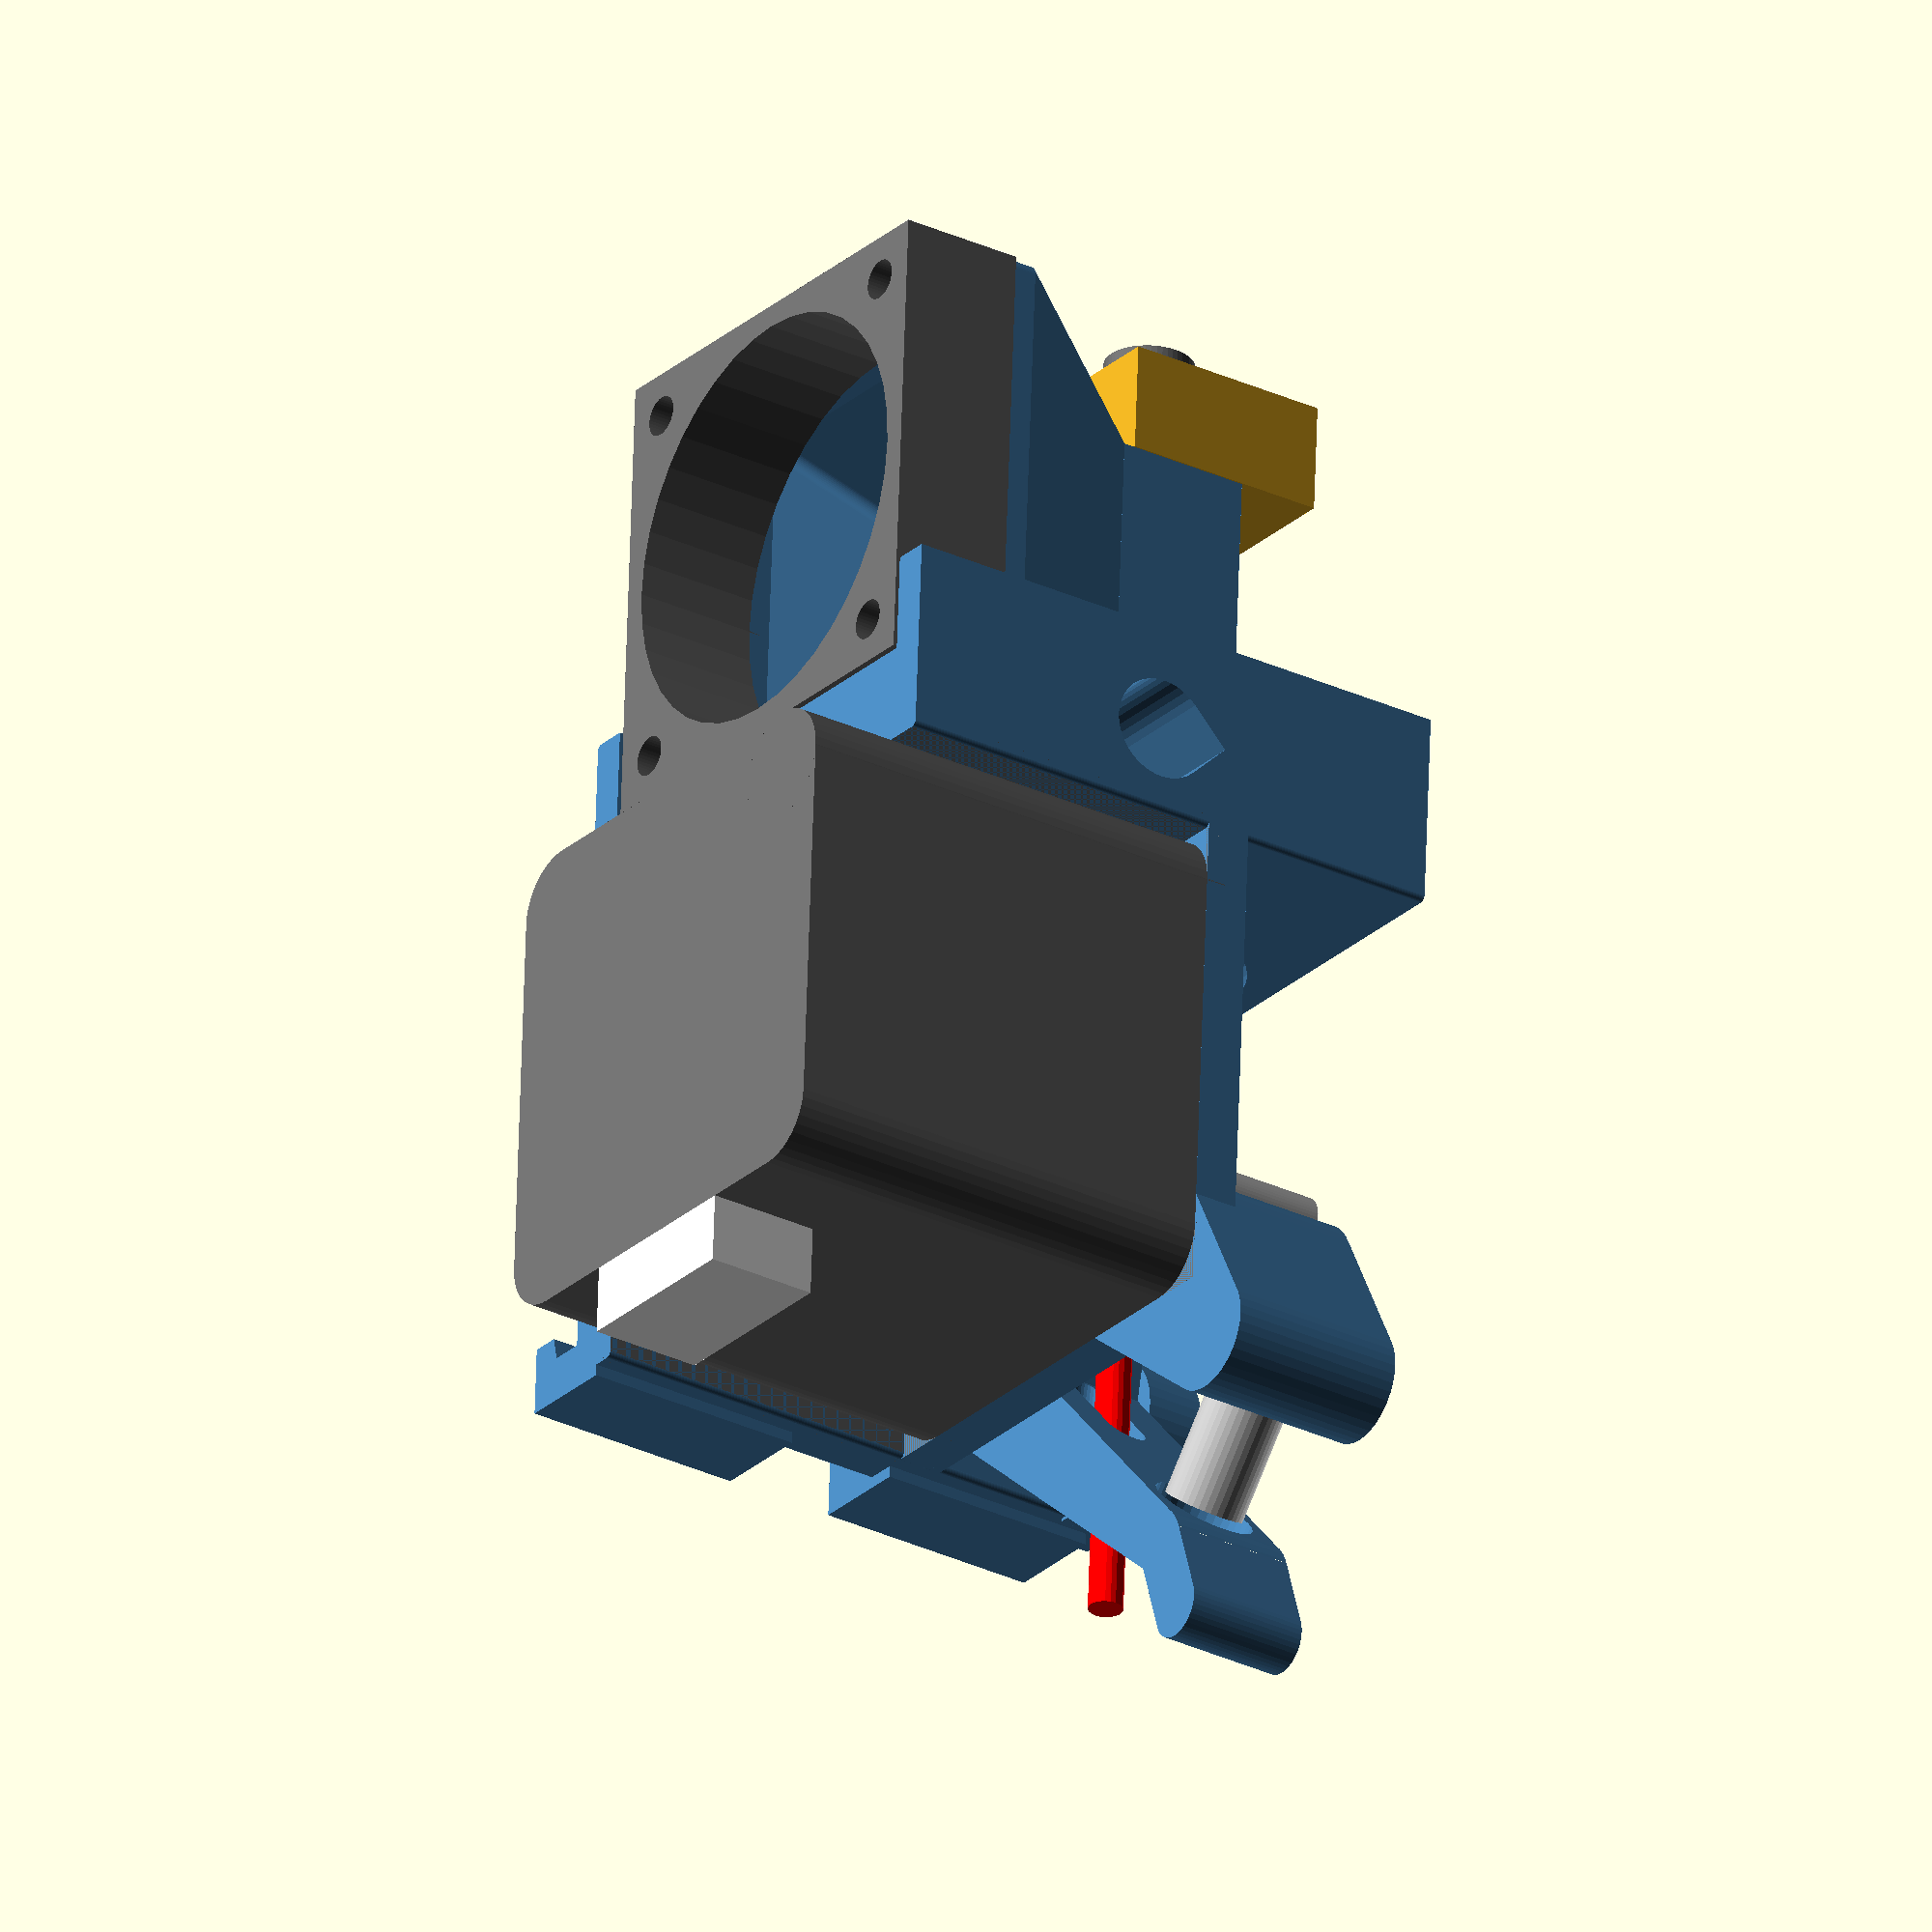
<openscad>
/*parameters*/
// preview[view:south west, tilt:side]

/* [Basic] */
//Part to generate
part="assembly"; //["plate":All parts (print plate), "assembly":Assembled view (demonstrative only), "base":Base, "bracket":Extruder bracket plate, "idler":Idler, "hotend_fan_duct":Hotend Fan Duct, "small":Small parts: idler & bracket]
//Filament diameter
filament=3.0; //[3.0, 1.75]
//Pulley type
pulley=1; //[0:"MK7",1:"MK8"]
//
version=0; //[0:right, 1:left]
//Generate additional support for nicer printing (still have to use normal support!)
support=1; //[1:Yes, 0:No]
//Generate brim - structure to get less warping when printing with ABS
brim=0; //[0:No, 1:Yes]

/* [Advanced] */

support_T=0.25;
teardrop_angle=45;
support_cylinder_style="teardrop"; //[trapezoid, teardrop]

bearing_D=13;
bearing_L=5;

/* [Hidden] */
//Extruder type
extruder_type="j-head"; //["j-head"]

motor_W=42.4;
motor_L=40;
motor_shaft_D=5;
motor_shaft_L=23;
motor_flange_D=22;
motor_flange_L=2;
motor_connector_dim=[6,17,10];
motor_hole_spacing=31;
motor_hole_D=3.5;
motor_fillet_R=5;

pulley_D=12.6 - 4.7*pulley;
pulley_L=11;
pulley_drill_D=5.1;
pulley_effective_D=10.56 - 3.56*pulley;
pulley_teeth_R=3;
pulley_teeth_from_top=3.75;

jhead_rotate_poly=[[0,0], [8.05,0], [8.05,5.05], [6.5,5.05], [6,5.55], [6,9], [6.5,9.5], [8.05,9.5], [8.05,37], [3.85,41.15], [3.85,52], [0.65,53.6], [0,53.6]];
jhead_block_dim=[18.3, 14.9, 9.4];
jhead_block_move=[-12.1,-7.45,39.5];
hotend_D=16;

base_H=17;
base_L=52;
base_motor_L=30;
side_wall_T=5;
motor_wall_T=4;

hook_space=50;
hook_L=20;
hook_poly=[[-3,-3], [-3,3], [-5,3.5], [-5, 6], [1,6], [1,-3]];

mount_screw_D=4;
mount_screw_flange_D=9;
motor_screw_flange_L=25;
mount_screw_from_right=25;
mount_screw_from_top=50;

hotend_X=-10;
hotend_Y=pulley_effective_D/2+filament/2;
hotend_Z=-5;

filament_guide_D=15;
filament_guide_H=8.8;
filament_guide_chamfer=2;

bracket_W=40;
bracket_L=base_L-base_motor_L+hotend_X-hotend_D/4;
bracket_H=base_H+hotend_Z+2;
bracket_screw_D1=2.2;
bracket_screw_D2=3;
bracket_screw_D3=6;
bracket_screw_L=16;
bracket_screw_spacing=25;
bracket_assembly_clearance=0.2;
bracket_x_clearance=0.3;

idler_T=11;
idler_arm_L=motor_hole_spacing/2;
idler_assembled_angle=asin(((motor_hole_spacing-bearing_D-filament)/2-hotend_Y)/idler_arm_L);
idler_washer_T=0.8;

hotend_fan_D=40;
hotend_fan_T=11;
hotend_fan_screw_spacing=32;
hotend_fan_screw_D=3.5;
hotend_fan_duct_wall_T=2;
hotend_fan_duct_H=24;
hotend_fan_duct_W=26;
hotend_fan_z=8;

$fn=40;
spring_pos=[-idler_T/2-motor_wall_T-idler_washer_T,-motor_W/2+2,motor_W+0];
spring_rot=-38;

module fillet(r, h, pos, rot)
{
	translate(pos)
	rotate(rot)
	translate([-r,-r,0])
		difference()
		{
			translate([0,0,-h/2])
				cube([r+1,r+1,h]);
			cylinder(r=r, h=h+2, center=true);
		}
}

module __rounded_cube(dim, r, rounded)
{
	difference()
	{
		cube(dim, center=true);
		if(search("x", rounded))
			for(y=[0,1])
			for(z=[0,1])
			mirror([0,y,z])
			fillet(r=r, h=dim[0]+2, pos=[0, dim[1]/2, dim[2]/2], rot=[0,-90,0]);
		if(search("y", rounded))
			for(x=[0,1])
			for(z=[0,1])
			mirror([x,0,z])
			fillet(r=r, h=dim[1]+2, pos=[dim[0]/2, 0, dim[2]/2], rot=[90,0,0]);
		if(search("z", rounded))
			for(x=[0,1])
			for(y=[0,1])
			mirror([x,y,0])
			fillet(r=r, h=dim[2]+2, pos=[dim[0]/2, dim[1]/2, 0], rot=[0,0,0]);
		if(rounded=="xyz")
			for(x=[0,1])
			for(y=[0,1])
			for(z=[0,1])
			mirror([x,y,z])
			translate(dim/2)
			translate([-r,-r,-r])
			difference()
			{
				cube([r+1,r+1,r+1]);
				sphere(r=r);
			}
	}
}

module rounded_cube(dim=[], r=0, rounded="", center=false)
{
	if(center)
	{
		__rounded_cube(dim=dim, r=r, rounded=rounded);
	}
	else
	{
		translate(dim/2)
		__rounded_cube(dim=dim, r=r, rounded=rounded);
	}
}
t_ang=teardrop_angle;

module supported_cylinder(r=1,h=1,z_rot=0, center=false)
{
	union()
	{
		cylinder(r=r,h=h,center=center);
		if (support)
		rotate([0,0,z_rot])
		linear_extrude(height=h, center=center)
		if(support_cylinder_style=="trapezoid")
		{
			polygon([[r*sin(t_ang),r*cos(t_ang)], [r, r*(cos(t_ang)-tan(t_ang)*(1-sin(t_ang)))], [r, -r*(cos(t_ang)-tan(t_ang)*(1-sin(t_ang)))],[r*sin(t_ang),-r*cos(t_ang)]]);
		}
		else if(support_cylinder_style=="teardrop")
		{
			polygon([[r*sin(t_ang),r*cos(t_ang)],[r/sin(t_ang),0],[r*sin(t_ang),-r*cos(t_ang)]]);
		}		
	}
}

module _hotend_fan_duct_block(inner=0)
{
	union()
	{
		hull()
		{
			translate([base_motor_L-hotend_fan_duct_wall_T/2-hotend_fan_T+inner/2,(side_wall_T)/2,-hotend_fan_D/2-base_H+hotend_fan_z])
				rounded_cube([hotend_fan_duct_wall_T+inner, hotend_fan_D-2*hotend_fan_duct_wall_T*inner, hotend_fan_D-2*hotend_fan_duct_wall_T*inner], center=true, r=1, rounded="x");
			translate([hotend_X+hotend_D/2+3+1/2, hotend_Y, -hotend_fan_duct_H/2-base_H+hotend_fan_duct_wall_T*inner/2])
				rounded_cube([1, hotend_fan_duct_W-2*hotend_fan_duct_wall_T*inner ,hotend_fan_duct_H-hotend_fan_duct_wall_T*inner], center=true, r=1, rounded="x");
		}
		translate([hotend_X+hotend_D/2+3-(hotend_D/2+3+1)/2, hotend_Y, -hotend_fan_duct_H/2-base_H+hotend_fan_duct_wall_T*inner/2])
			rounded_cube([hotend_D/2+3+1+inner,hotend_fan_duct_W-2*hotend_fan_duct_wall_T*inner ,hotend_fan_duct_H-hotend_fan_duct_wall_T*inner], center=true, r=1, rounded="x"); 
		if(inner)
		{
			translate([base_motor_L-hotend_fan_T/2+1/2,(side_wall_T)/2,-hotend_fan_D/2-base_H+hotend_fan_z])
				cube([hotend_fan_T+1, hotend_fan_D+1, hotend_fan_D+1], center=true);
			translate([hotend_X, hotend_Y, -base_H-hotend_fan_duct_H-1])
				cylinder(r=hotend_D/2+.5, h=hotend_fan_T+2);
		}
	}	
}

module hotend_base(extr=0)
{
	if (extruder_type=="j-head")
	{
		rotate([0,180,0])
		union()
		{
			color("DimGray") rotate_extrude(convexity = 50, $fn=50)
				polygon(jhead_rotate_poly);
			if (extr)
				for(i=[0,1])
				mirror([i,0,0])
				rotate([90,0,0])
				linear_extrude(height=50)
					polygon(jhead_rotate_poly);
			translate(jhead_block_move)
				color("Goldenrod") cube(jhead_block_dim);
		}
	}
}

module hotend_base_translated(extr=0,rot=[0,0,0])
{
	translate([hotend_X,hotend_Y,hotend_Z])
	rotate(rot)
		hotend_base(extr);
}

module base()
{
	color("SteelBlue")
	difference()
	{
		union()
		{
			//base
			translate([base_motor_L-base_L,-motor_W/2,-base_H])
				rounded_cube([base_L, motor_W+side_wall_T, base_H], rounded="x", r=0.5);
			//motor wall
			translate([-motor_wall_T, -motor_W/2, -1])
				cube([motor_wall_T, motor_W+1, motor_W+1]);
			//side wall
			translate([base_motor_L-base_L, motor_W/2, -1])
				rounded_cube([base_L, side_wall_T, motor_W+1], rounded="x", r=0.5);
			//filament guide
			translate([hotend_X,hotend_Y,-1])
			{
				cylinder(r=filament_guide_D/2,h=filament_guide_H+1, $fn=40);
				cylinder(r1=filament_guide_D/2+3.5,r2=0,h=filament_guide_D/2+3.5, $fn=40);
			}
			//quick mount hooks
			for (i=[0,-1])
			translate([(hook_space-hook_L)*i+base_motor_L,motor_W/2+side_wall_T,motor_W])
			rotate([0,-90,0])
			linear_extrude(height=hook_L)
				polygon(hook_poly);
			//spring support
			translate([0,-motor_hole_spacing/2,(motor_W+motor_hole_spacing)/2])
			rotate([0,-90,0])
			linear_extrude(height=idler_T+idler_washer_T+motor_wall_T)
			hull()
			{
				circle(r=6);
				translate([12,-8,0])
					circle(r=5);
				translate([0,13,0])
					circle(r=2);
			}
			//idler bracket
			translate([base_motor_L-base_L,motor_hole_spacing/2,(motor_W+motor_hole_spacing)/2-6])
			{
				cube([base_L-base_motor_L-motor_wall_T-idler_T-2*idler_washer_T-0.2,(motor_W-motor_hole_spacing)/2+1,12]);
				translate([0,0,6])
				rotate([0,90,0])
					cylinder(r=6, h=base_L-base_motor_L-motor_wall_T-idler_T-2*idler_washer_T-0.2);
			}
			//Hotend fan duct
			_hotend_fan_duct_block(inner=0);
			if (brim)
			{
				translate([base_motor_L-support_T, -motor_W/2-10, -base_H-10])
					cube([support_T, 20, base_H+20]);
				for (i=[0,1])
					translate([base_motor_L-support_T, motor_W/2+side_wall_T-10, -base_H-10+(base_H+motor_W)*i])
						cube([support_T, 20, 20]);
			}
		}
		//hotend_slot
		hotend_base_translated(extr=1,rot=[0,0,-90]);
		//hotend bracket slot
		translate([base_motor_L-base_L-1,motor_W/2+side_wall_T-bracket_W,-base_H-1])
			cube([bracket_L+1,bracket_W+1,bracket_H+1]);
		//screw holes - self tapping
		for(i=[-1,1])
			translate([base_motor_L-base_L,hotend_Y+bracket_screw_spacing/2*i,-base_H+bracket_H/2])
			rotate([0,90,0])
			cylinder(r=bracket_screw_D1/2,h=bracket_screw_L, $fn=20);
		//filament guide
		translate([hotend_X,hotend_Y,0])
		union()
		{
			supported_cylinder(r=filament/2+.2,h=50, center=true,z_rot=180, $fn=20);
			translate([0,0,filament_guide_H-filament_guide_chamfer-filament/2])
				cylinder(r1=0,r2=filament_guide_chamfer+filament/2+1,h=filament_guide_chamfer+filament/2+1,$fn=20);
		}
		//motor flange hole
		translate([1-(1+support_T)*support,0,motor_W/2])
			rotate([0,-90,0])
				cylinder(r=motor_flange_D/2+1, h=30, $fn=80);
		
		//motor screw holes
		for(i=[-1,1])
			for(k=[-1,1])
				translate([1, motor_hole_spacing/2*i, (motor_W+motor_hole_spacing*k)/2])
				rotate([0,-90,0])
				union()
				{
					translate([0,0,(1+support_T)*support])
						cylinder(r=motor_hole_D/2+.1, h=30, $fn=20);
					if(k==-1)
					translate([0,0,motor_wall_T])
						cylinder(r=8/2, h=30, $fn=40);
					if(i==-1 && k==1)
					translate([0,0,idler_T+idler_washer_T+motor_wall_T])
						cylinder(r=8/2, h=30, $fn=40);
					if(i==1 && k==1)
					translate([0,0,base_L-base_motor_L])
						cylinder(r=8/2, h=30, $fn=40);
					if(i==1 && k==-1)
					translate([0,-8/2,motor_wall_T])
						cube([8/2, 8, 30]);
				}
		//mount screw hole
		translate([base_motor_L-mount_screw_from_right,-motor_W/2-1,motor_W-mount_screw_from_top])
		rotate([-90,0,0])
		union()
		{
			supported_cylinder(r=mount_screw_D/2, h=motor_W+side_wall_T+2,z_rot=180,$fn=20);
			supported_cylinder(r=mount_screw_flange_D/2, h=motor_screw_flange_L+1,z_rot=180,$fn=40);
		}
		//bearing slot
		translate([-idler_T/2-motor_wall_T-.5, motor_hole_spacing/2, (motor_W+motor_hole_spacing)/2-idler_arm_L])
			rotate([0,90,0])
				cylinder(r=bearing_D/2+1, h=bearing_L+2, center=true);
		//spring hole
		translate(spring_pos)
			rotate([spring_rot,0,0])
				cylinder(r=4.5,h=10,z_rot=180);
		//Hotend fan duct	
		_hotend_fan_duct_block(inner=1);
	}
}

module hotend_bracket()
{
	color("SteelBlue")
	difference()
	{
		//base
		translate([0,motor_W/2+side_wall_T-bracket_W,0])
		union()
		{
			difference()
			{
				rounded_cube([bracket_L-bracket_x_clearance,bracket_W,bracket_H], r=1, rounded="x");
				if (part=="assembly")
				{
					translate([-1,-1,-1])
						cube([bracket_L+2, bracket_assembly_clearance+1, bracket_H+2]);
					translate([-1, -1, bracket_H-bracket_assembly_clearance])
						cube([bracket_L+2, bracket_W+2, 2]);
					translate([bracket_L-bracket_assembly_clearance, -1, -1])
						cube([2, bracket_W+2, bracket_H+2]);
				}
			}
			if (brim)
			for(i=[0,1])
				translate([0,bracket_W*i-5,-5])
					cube([support_T, 10, bracket_H+10]);
		}
		//screw holes
		for(i=[-1,1])
			translate([-1,hotend_Y+bracket_screw_spacing/2*i,bracket_H/2])
			rotate([0,90,0])
			union()
			{
				cylinder(r=bracket_screw_D2/2,h=bracket_L+2, $fn=20);
				cylinder(r=bracket_screw_D3/2,h=2, $fn=20);
				translate([0,0,1.95])
					cylinder(r1=bracket_screw_D3/2, r2=0, h=bracket_screw_D3*0.6, $fn=20);
			}
		//hotend_slot
		translate([bracket_L+hotend_D/4,hotend_Y,base_H+hotend_Z])
			hotend_base();

	}
}

module idler()
{
	color("SteelBlue")
	difference()
	{
		
		linear_extrude(height=idler_T)
		union()
		{
			//base
			translate([0,-5.5,0])
				square([16.5,11]);
			for (i=[0,1])
				translate([16.5*i,0,0])
					circle(5.5);
			translate()
			rotate([0,0,120])
			//arm
			union()
			{
				square([35,5.5]);
				translate([35,5.5,0])
				union()
				{
					difference()
					{
						circle(5.5);
						translate([-8,0,0])
							square([16,8]);
					}
					rotate([0,0,30])
					mirror([0,1,0])
					union()
					{
						translate()
						square([7,5.5]);
						translate([7,5.5/2,0])
							circle(5.5/2);
					}
				}
			}
			polygon([[1,5.5], [-18,31], [-5,0]]);
		}
		//screw holes
		for (i=[0,1])
		translate([idler_arm_L*i,0,-1])
		union()
		{
			cylinder(r=3.1/2, h=13);
		}
		//bearing slot
		translate([idler_arm_L,0,-motor_wall_T-hotend_X-.5])
			cylinder(r=bearing_D/2+0.5, h=bearing_L+0.2, center=true);
		//filament slot
		translate([-20,10.5,-motor_wall_T-hotend_X-idler_washer_T])
		rotate([90,0,90])
		linear_extrude(height=25)
		union()
		{
			for(i=[-1,1])
			translate([3*i,0,0])
				circle(r=3.6/2);
			square([6,3.6],center=true);
		}
		//spring hole
		rotate([0,-90,30])
			translate([idler_T/2,31,-1.5])
				cylinder(r=4.5,h=3);
	}
}

module NEMA17_motor()
{
	translate([0,0,motor_L/2])
	union()
	{
		// base
		color("DimGray") 
		rounded_cube([motor_W,motor_W,motor_L], center=true, rounded="z", r=motor_fillet_R);
		//flange
		color("Silver")
		cylinder(r=motor_flange_D/2,h=motor_L/2+motor_flange_L, $fn=50);
		//shaft
		color("Silver")
		cylinder(r=motor_shaft_D/2,h=motor_L/2+motor_flange_L+motor_shaft_L, $fn=50);
		//connector
		color("WhiteSmoke")
		translate([motor_W/2,-motor_connector_dim[1]/2,-motor_L/2])
			cube([motor_connector_dim[0],motor_connector_dim[1],motor_connector_dim[2]]);
	}
}

module MK_pulley()
{
	color("Silver")
	union()
	{
		difference()
		{
			cylinder(r=pulley_D/2, h=pulley_L, $fn=50);
			cylinder(r=pulley_drill_D/2, h=pulley_L*3, center=true, $fn=50);
			rotate_extrude(convexity = 50)
			translate([pulley_effective_D/2+pulley_teeth_R,pulley_L-pulley_teeth_from_top,0])
				circle(r=pulley_teeth_R, $fn=20);
		}
		//screw
		translate([pulley_D/2,0,2.5])
			rotate([0,90,0])
				cylinder(r=1.5,h=2, center=true,$fn=20);
	}
}

module hotend_fan()
{
	color("DimGray") 
	translate([-hotend_fan_T/2,0,hotend_fan_D/2])
	rotate([0,90,0])
	difference()
	{
		cube([hotend_fan_D, hotend_fan_D, hotend_fan_T], center=true);
		cylinder(r=hotend_fan_D/2-2, h=hotend_fan_T+2, center=true);
		for(i=[-1,1])
		for(k=[-1,1])
		translate([hotend_fan_screw_spacing/2*i, hotend_fan_screw_spacing/2*k,0])
			cylinder(r=hotend_fan_screw_D/2, h=hotend_fan_T+2, center=true);
	}
}

//debug
section="";

module generate()
{
intersection()
{
	union()
	{
		if (part=="assembly")
		{
				base();
				translate([base_motor_L-base_L,0,-base_H])
					hotend_bracket();
				translate([-motor_wall_T-idler_washer_T,motor_hole_spacing/2,(motor_W+motor_hole_spacing)/2])
				rotate([-idler_assembled_angle,0,0])
				rotate([180,90,0])
				{
					idler();
					//bearing
					color("Silver")
					translate([idler_arm_L,0,idler_T/2])
						cylinder(r=bearing_D/2,h=bearing_L,center=true);
					//washers
					color("Silver")
					for (i=[0,1])
					translate([0,0,-idler_washer_T+(idler_T+idler_washer_T)*i])
						cylinder(r=7/2,h=idler_washer_T,$fn=20);
				}
				translate([motor_L,0,motor_W/2])
				rotate([0,-90,0])
				union()
				{
					NEMA17_motor();
					translate([0,0,motor_L-hotend_X+pulley_teeth_from_top-pulley_L])
						MK_pulley();
				}
				hotend_base_translated(rot=[0,0,180]);
				// filament
				color("Red")
				translate([hotend_X,hotend_Y,-5])
					cylinder(r=filament/2,h=65, $fn=20);
				//spring
				color("Silver")
				translate(spring_pos)
					rotate([spring_rot,0,0])
						cylinder(r=3.5,h=17);
				translate([base_motor_L, side_wall_T/2, -hotend_fan_D-base_H+hotend_fan_z])
				hotend_fan();
		}
		if (part=="base" || part=="plate")
		{
			translate([0,40,base_motor_L])
				rotate([0,90,0])
					base();
		}
		if (part=="bracket" || part=="plate" || part=="small")
		{
			translate([20,0,0])
				rotate([0, -90, 90])
					hotend_bracket();
		}
		if (part=="idler" || part=="plate" || part=="small")
		{
			translate([25,-40,0])
				rotate([0,0,35])
					idler();
		}
	}
	//debug
	if (section=="y")
	{
		translate([0,85,0])
			cube([150,150,200], center=true);
	}
	if (section=="x")
	{
		translate([65,0,0])
			cube([150,150,200], center=true);
	}
	if (section=="z")
	{
		translate([0,0,100+21])
			cube([150,150,200], center=true);
	}
}
}

if (version) // mirror
	mirror([1,0,0])
		generate();
else
	generate();





</openscad>
<views>
elev=297.1 azim=214.9 roll=1.8 proj=o view=wireframe
</views>
